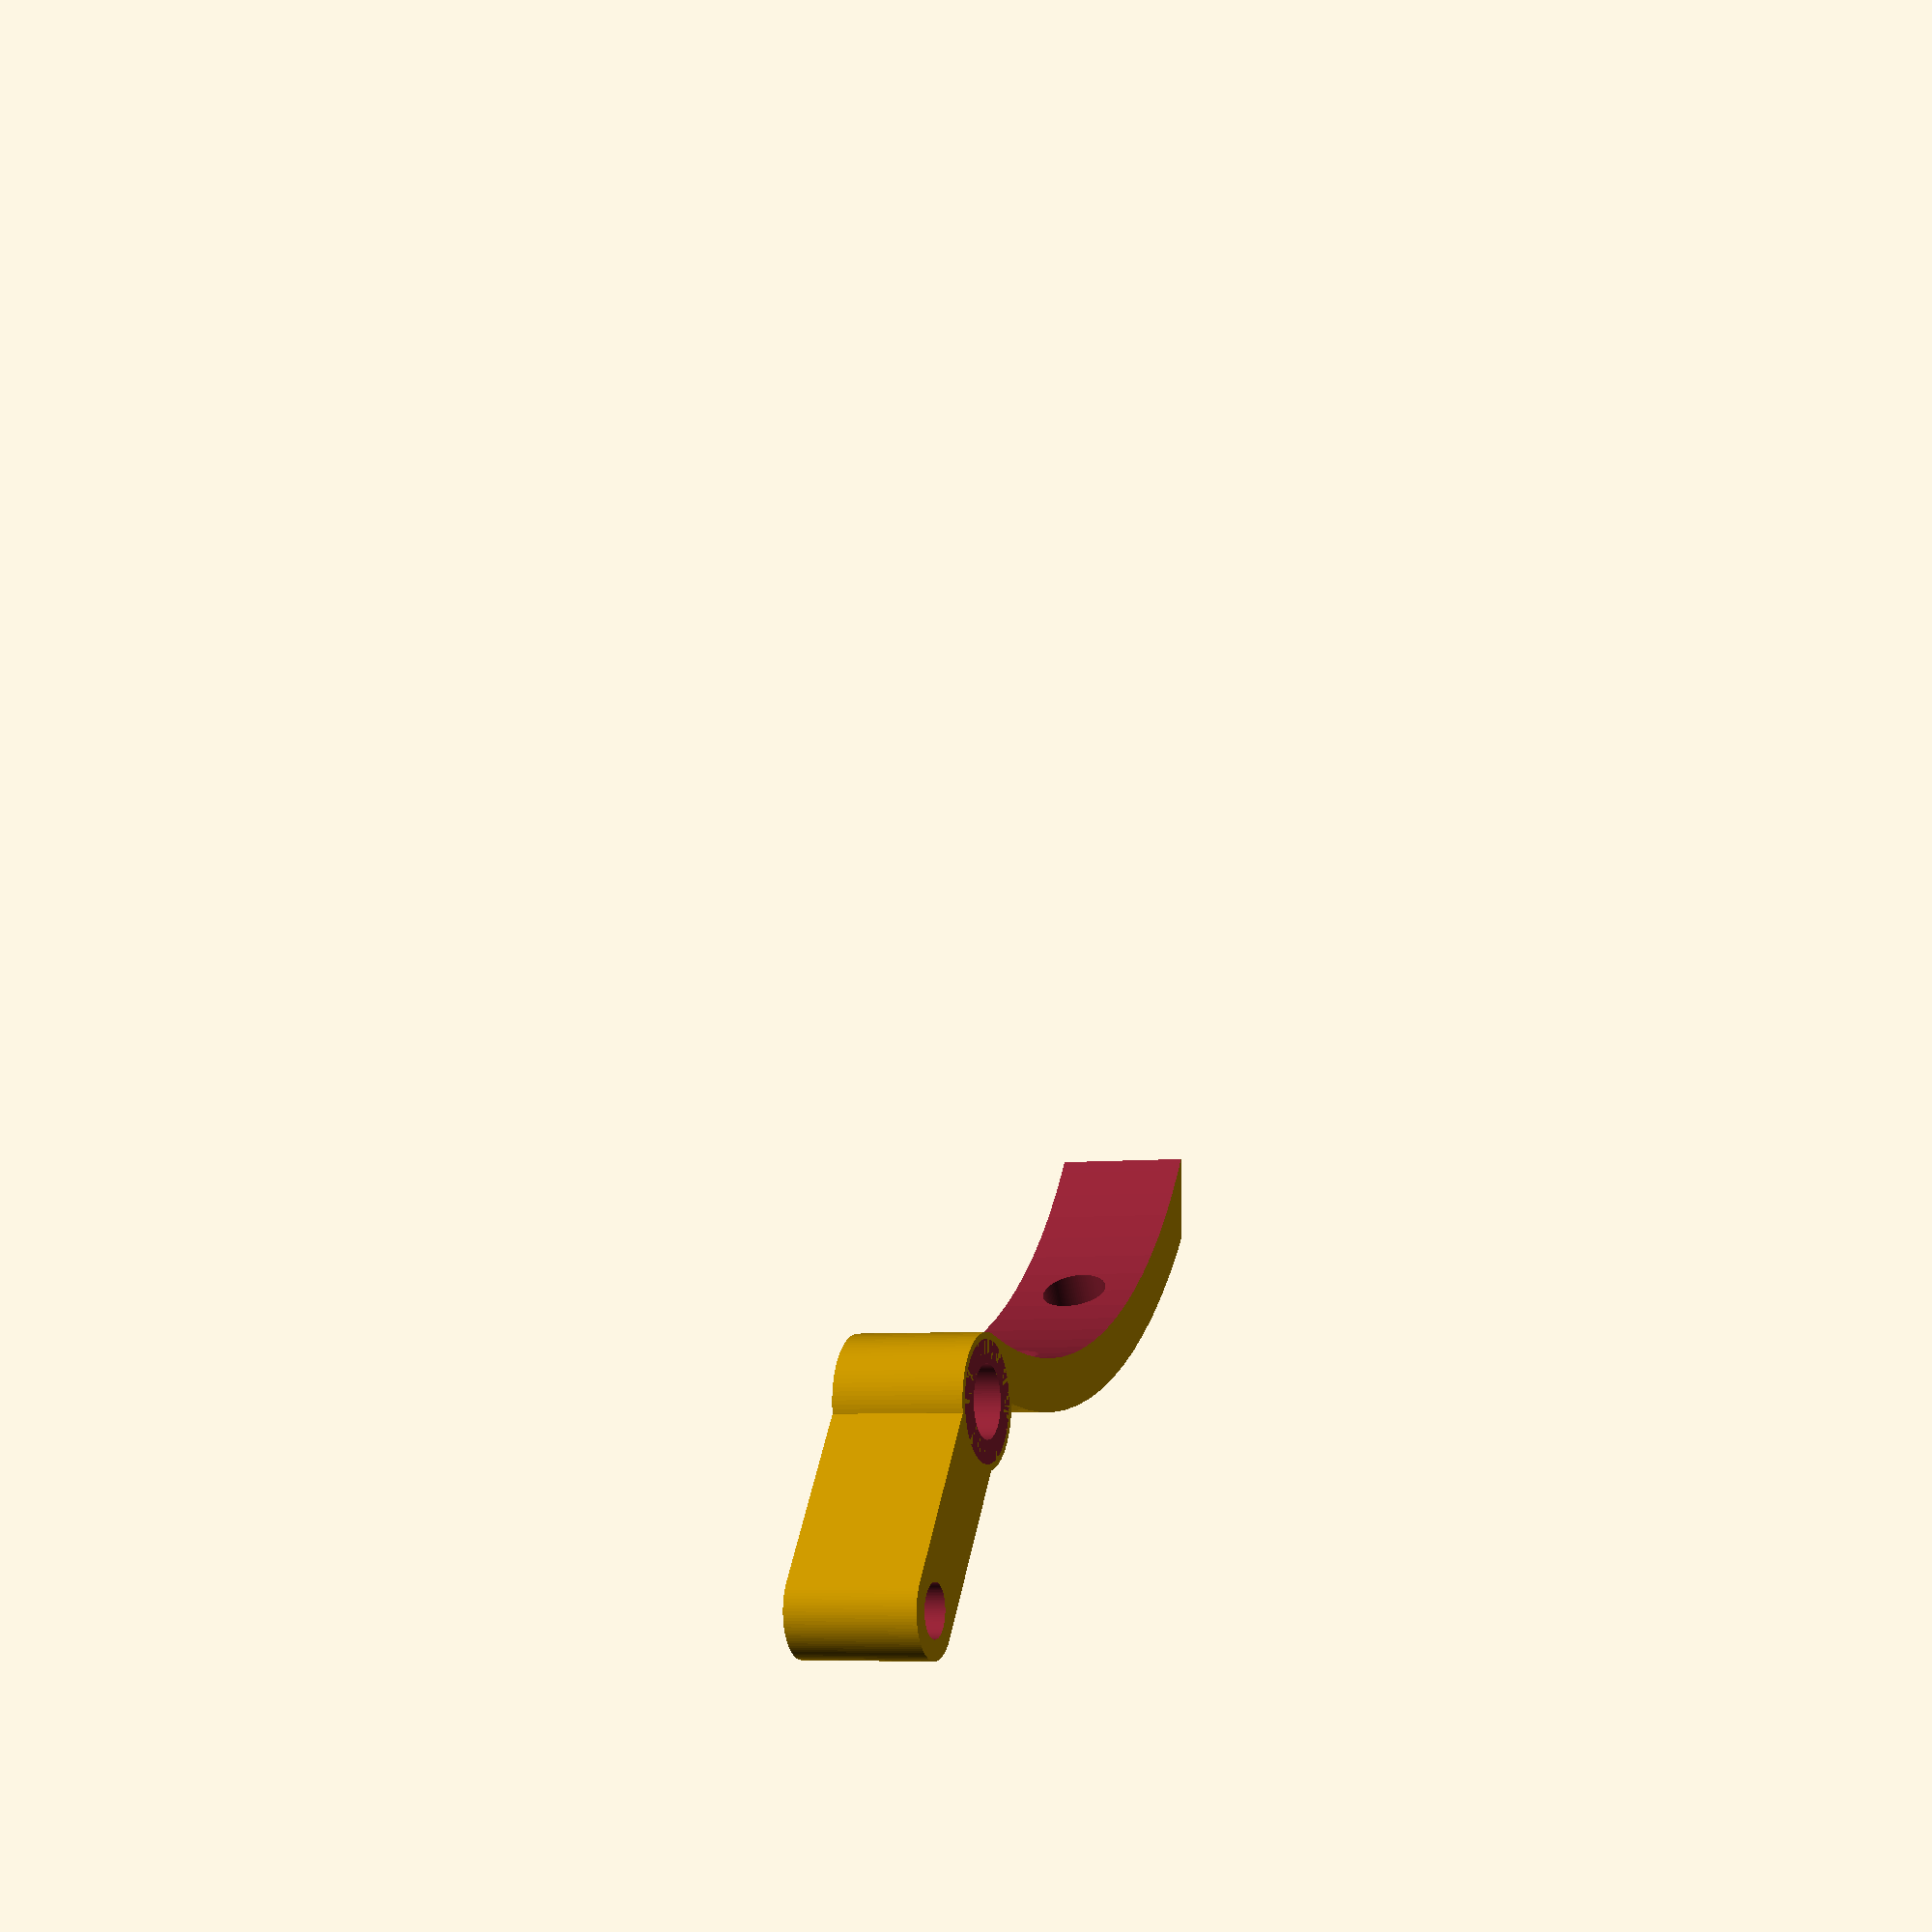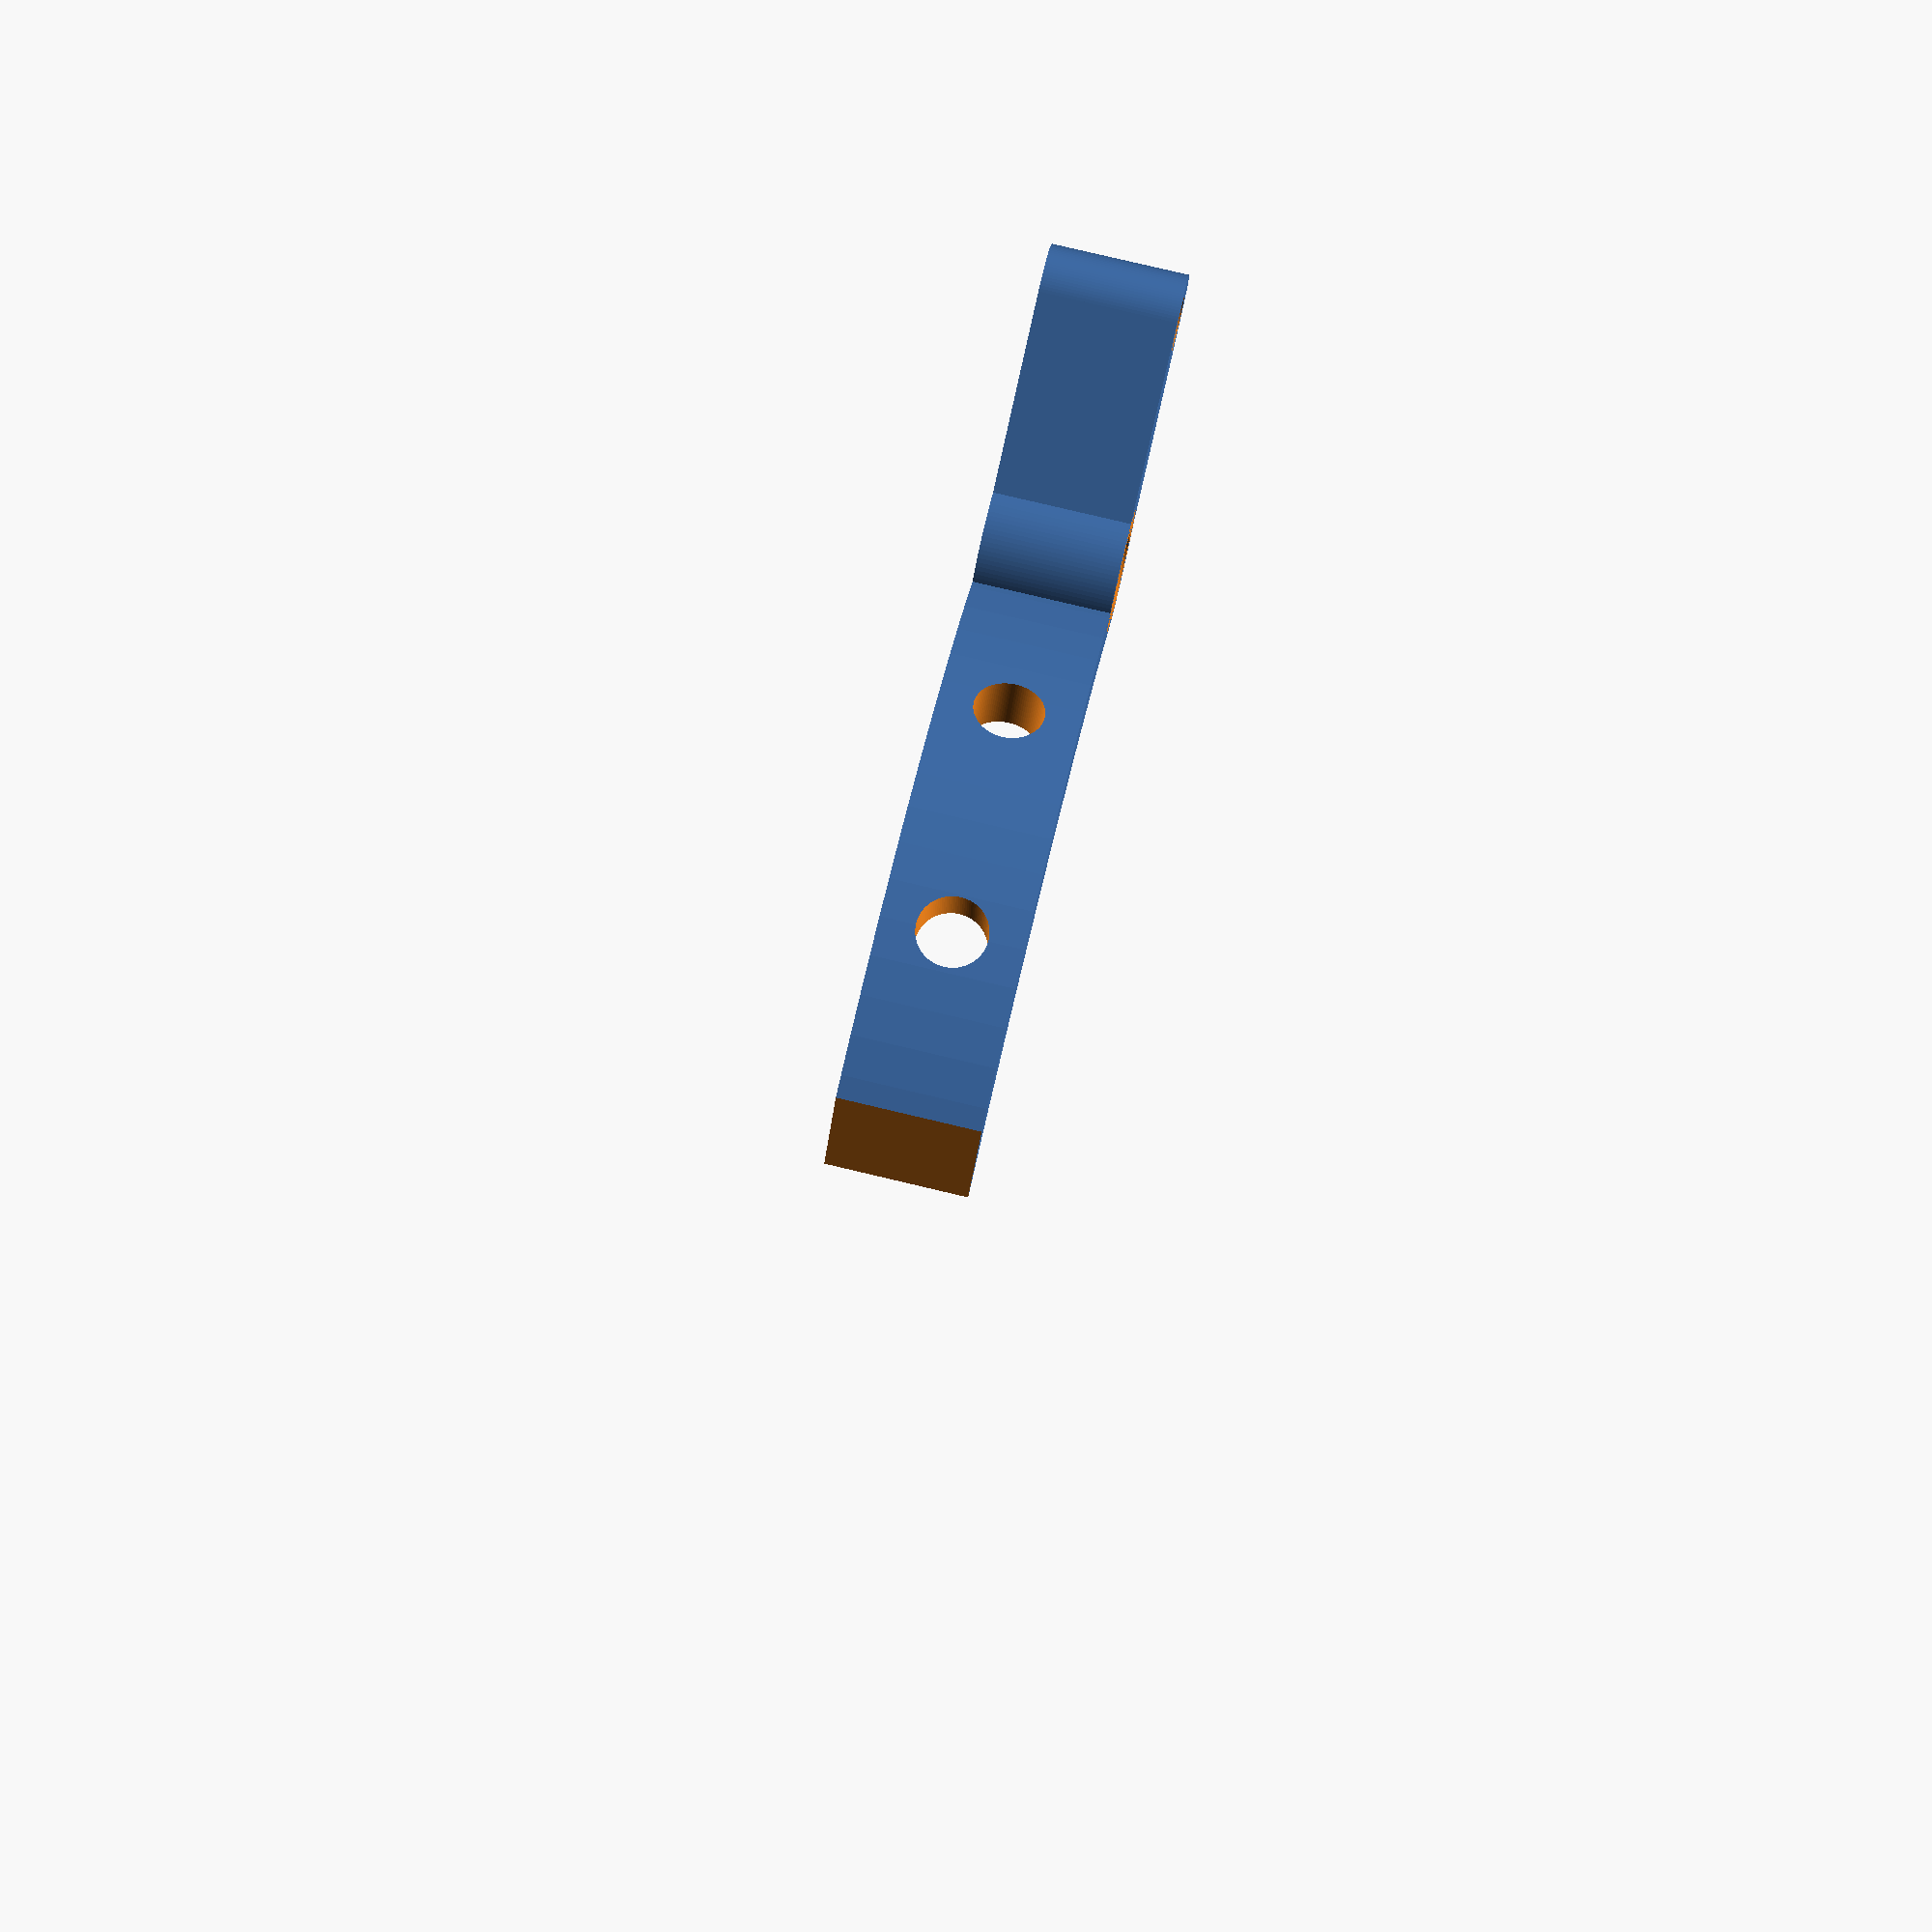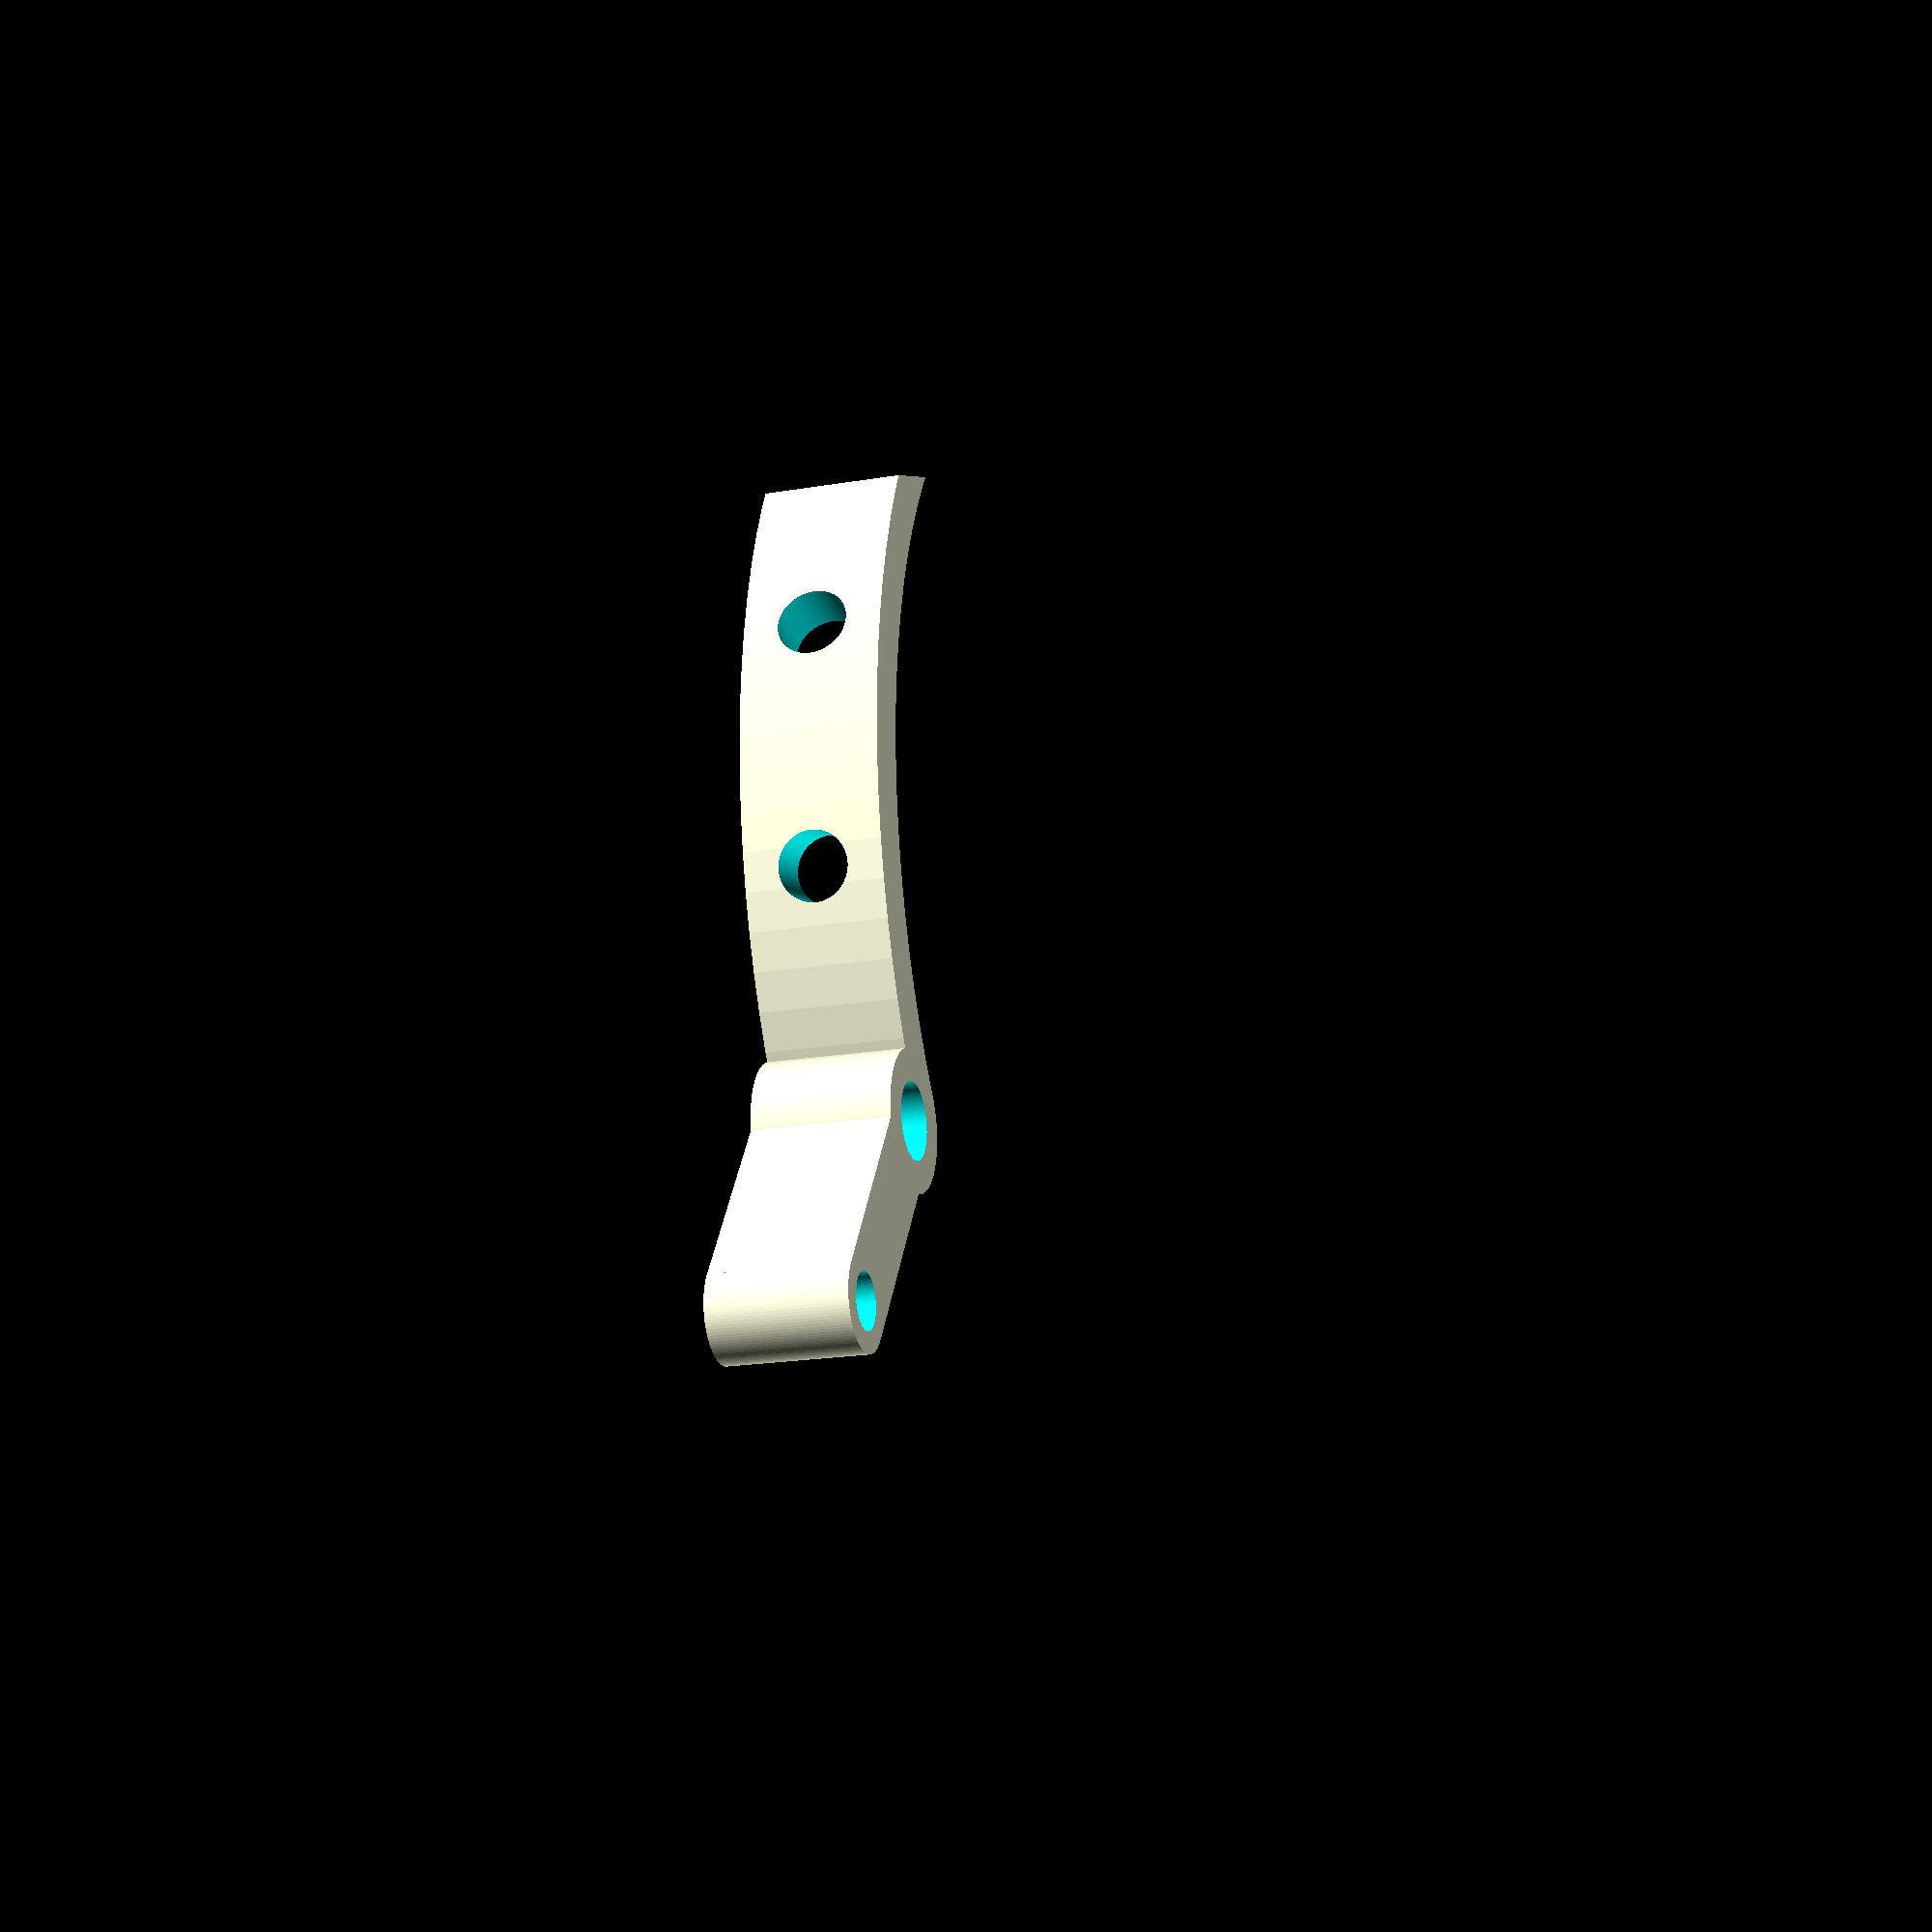
<openscad>
$fn=100;

// Constantes
empileur_d=80;
empileur_h=40;
vis_empileur_d=5;
axe_d_int=5.5;
axe_d_ext=10.;
axe_d_tete=9;
long_securite = empileur_d/2 + 10;
hauteur_attache=10;
epaisseur_attache=4;

//bras porte
longueur_bras=25;
largeur_bras=7;
long_trou_bras=4;
larg_trou_bras=4;
angle_bras=-20;
//bras servo
longueur_bras_servo=45;
largeur_bras_servo=7;
long_trou_bras_servo=20;
larg_trou_bras_servo=4;
dia_vis=2;
dia_milieu=4;
pos_milieu=40;
ecart_vis=10;

module empileur() {
	translate([0,0,-empileur_h/2]) {
		cylinder(d=empileur_d,h=empileur_h);
	translate([-long_securite,-long_securite])
		cube([long_securite,long_securite*2,empileur_h]);
	rotate([0,0,70])
		cube([long_securite,long_securite,empileur_h]);
	}
}
module vis_empileur() {
	translate([0,0,hauteur_attache/2])
		for(i=[1,2]) {
			rotate([0,90,i*70/3])
				cylinder(d=vis_empileur_d,h=long_securite);
		}
	translate([empileur_d/2+axe_d_ext/2,0,-empileur_h/2])
		cylinder(d=axe_d_int,h=empileur_h+0.2);
	translate([empileur_d/2+axe_d_ext/2,0,hauteur_attache])
		cylinder(d=axe_d_tete,h=empileur_h+0.2);
}

module attache() {
	difference() {
	cylinder(r=empileur_d/2+epaisseur_attache,h=hauteur_attache);
	translate([-long_securite,-long_securite,-empileur_h/2])
		cube([long_securite*2,long_securite,empileur_h]);
	translate([13.6,37.6,-empileur_h/2])rotate([0,0,15])
		cube([long_securite,long_securite,empileur_h]);
	}
	translate([empileur_d/2+axe_d_ext/2,0,0])
		cylinder(d=axe_d_ext,h=hauteur_attache);
}


module trous_servo(haut)
{
	translate([0,0,-0.1]) cylinder(d=dia_milieu,h=haut+0.2);
	translate([ecart_vis/2,0,-0.1]) cylinder(d=dia_vis,h=haut+0.2);
	translate([-ecart_vis/2,0,-0.1]) cylinder(d=dia_vis,h=haut+0.2);
}


module barre(long, larg, haut){
	translate([0,-larg/2,0])
		cube([long-larg,larg,haut]);
	cylinder(d=larg,h=haut);
	translate([long-larg,0,0])
		cylinder(d=larg,h=haut);
}

module bras_type_b(long, larg, long_trou) {
	difference() {
		barre(long,larg,hauteur_attache);
		translate([long-larg, 0, -0.1])
			barre(long_trou, larg_trou_bras, hauteur_attache+0.2);
	}
}

module partie_porte() {
	difference() {
		union() {
			attache();
			translate([(empileur_d+axe_d_ext)/2,0,0])
				rotate([0,0,-20])
					bras_type_b(longueur_bras,largeur_bras,long_trou_bras);
		}
		vis_empileur();
		empileur();
	}
}
partie_porte();

// Non utilisés :

module renfort()
{
	difference()
	{	
		cube([10,10,hauteur_attache]);
		translate([10,10,-0.1])
			cylinder(d=15,h=hauteur_attache+0.2);
	}
}

module rotate_bras(angle)
{
	translate([longueur_bras-2*larg_trou_bras,0,0])
		rotate(angle,v=[0,0,1])
			translate([-longueur_bras+2*larg_trou_bras,0,0])
				child();
}
module partie_servo()
{
 	difference()
	{
		ele_bras(longueur_bras_servo,largeur_bras_servo,hauteur_attache);
		union() {translate([0,0,-0.1]) ele_bras(long_trou_bras_servo,larg_trou_bras_servo,hauteur_attache+0.2);
		translate([pos_milieu-largeur_bras_servo/2-5,0,0])
			trous_servo(hauteur_attache);
}
	}
}
</openscad>
<views>
elev=186.4 azim=285.1 roll=249.1 proj=p view=solid
elev=279.5 azim=323.2 roll=283.3 proj=p view=wireframe
elev=19.2 azim=37.5 roll=108.0 proj=p view=wireframe
</views>
